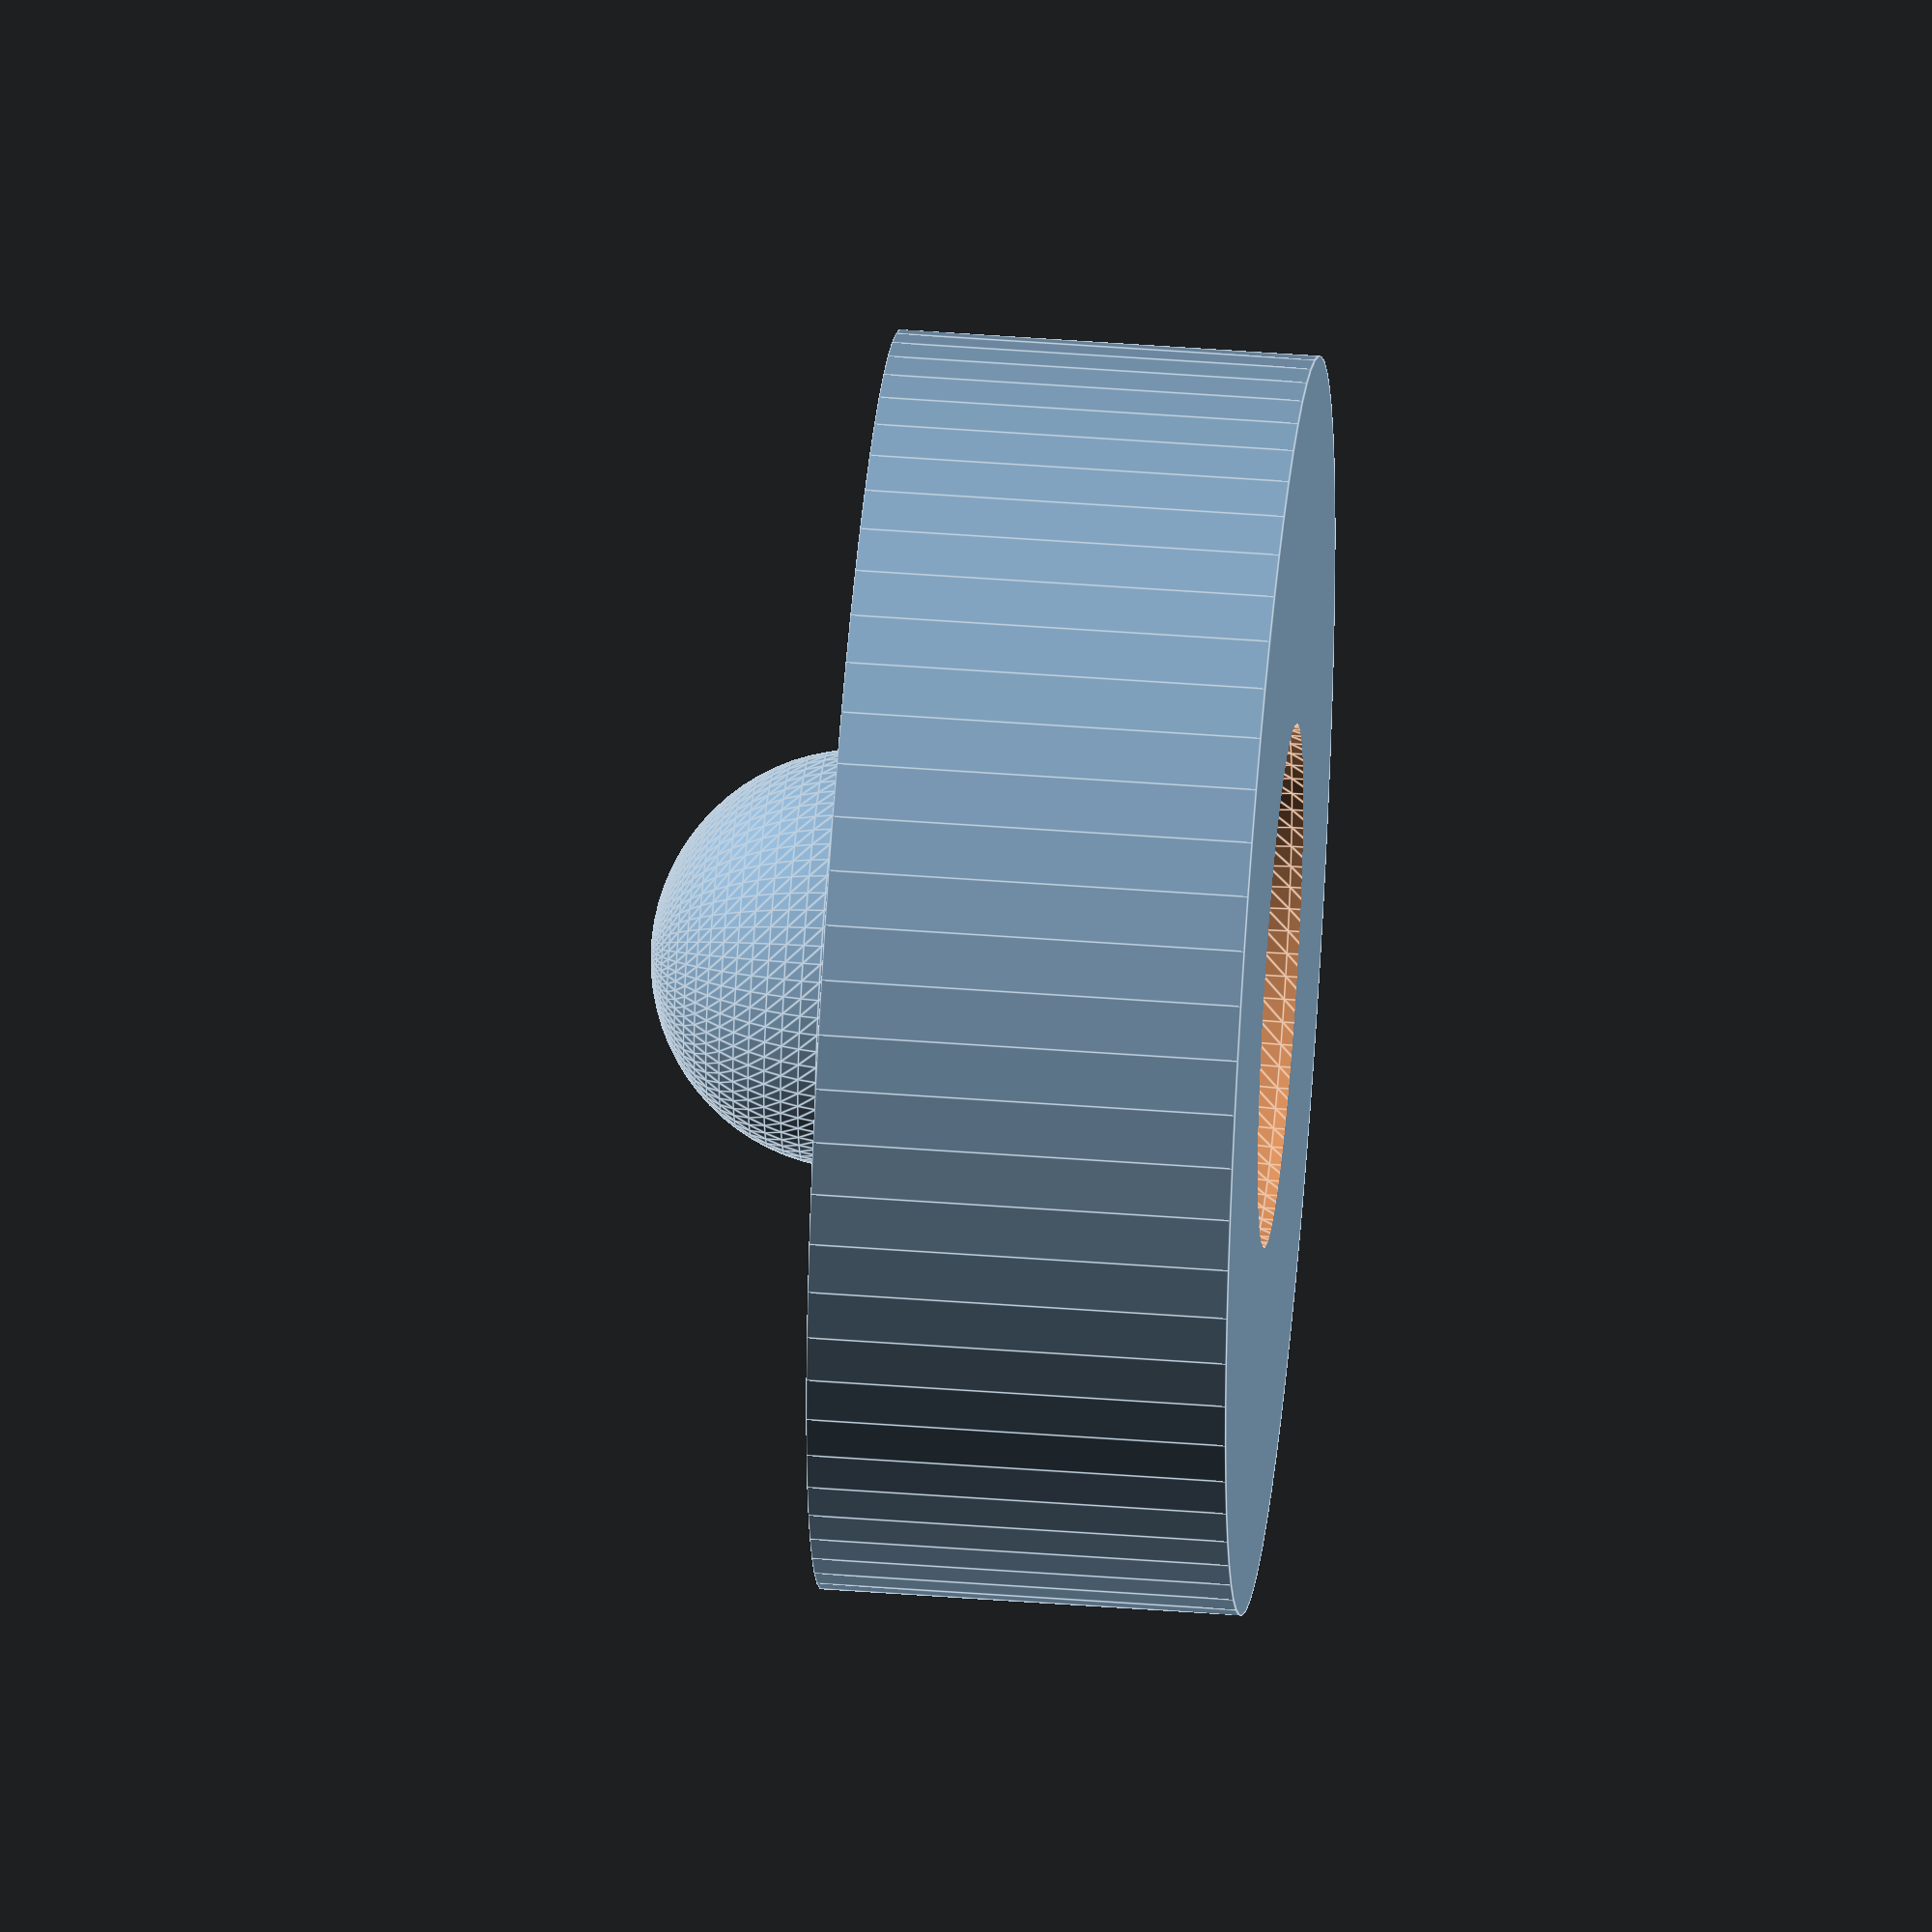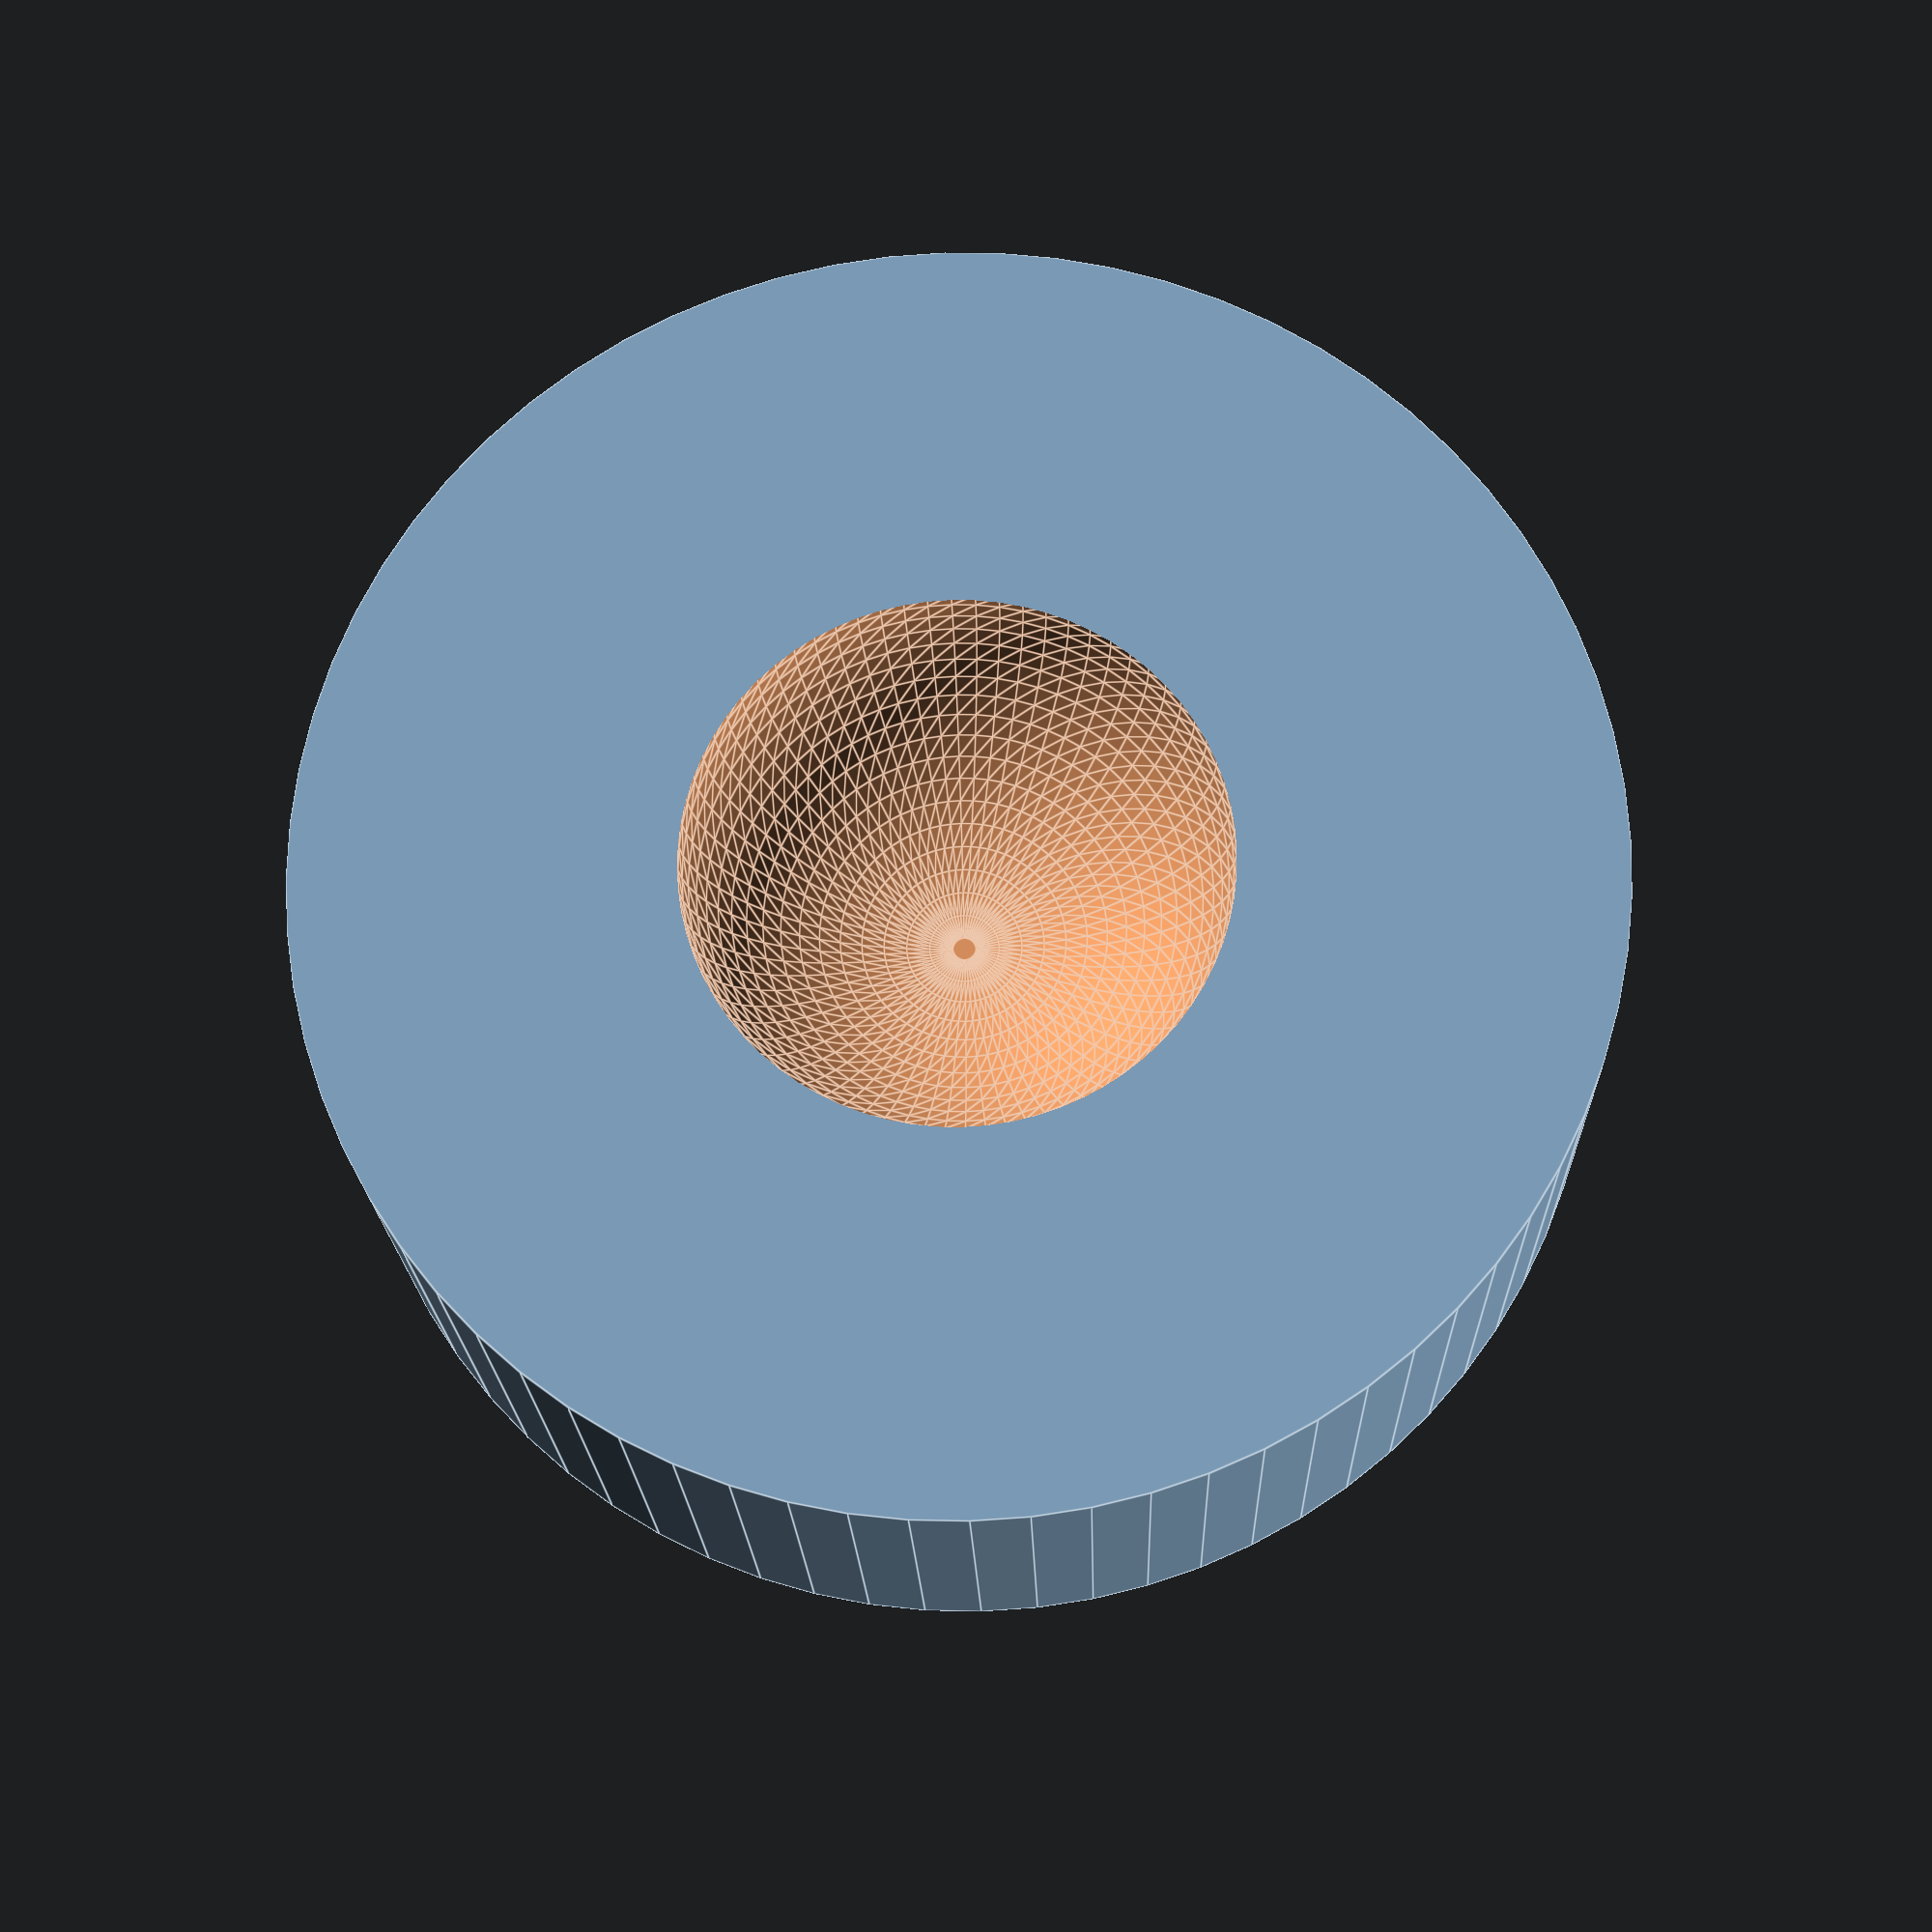
<openscad>
$fn=72;

difference() {
    union() {
        cylinder(h=2, d=6);
        translate([0, 0, 2]) sphere(d=2);
    }
    translate([0, 0, 0]) sphere(d=2.5);    
}
</openscad>
<views>
elev=314.2 azim=211.2 roll=95.0 proj=o view=edges
elev=18.6 azim=341.1 roll=181.6 proj=p view=edges
</views>
